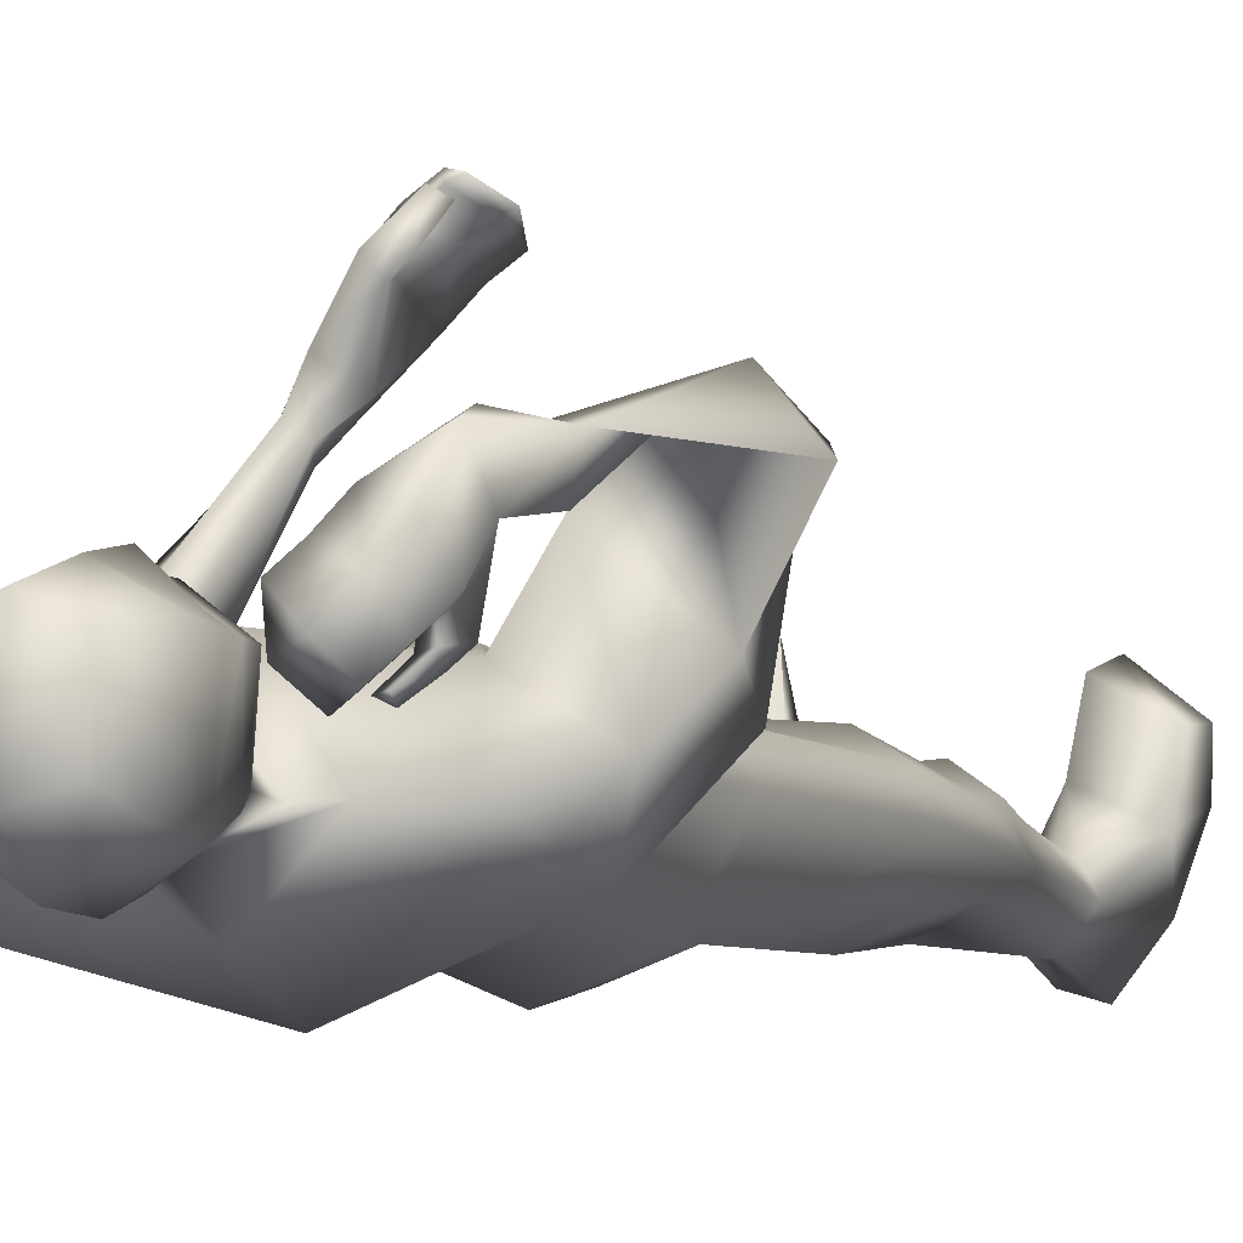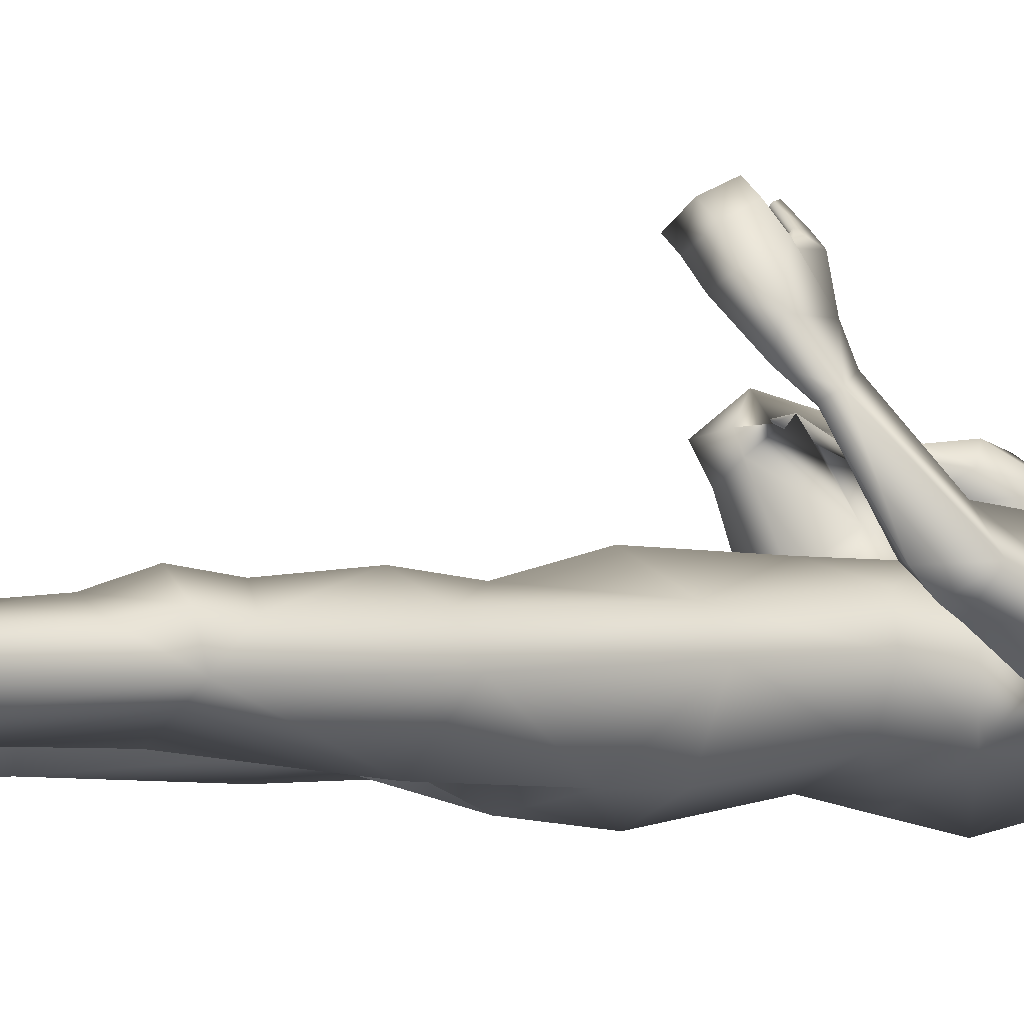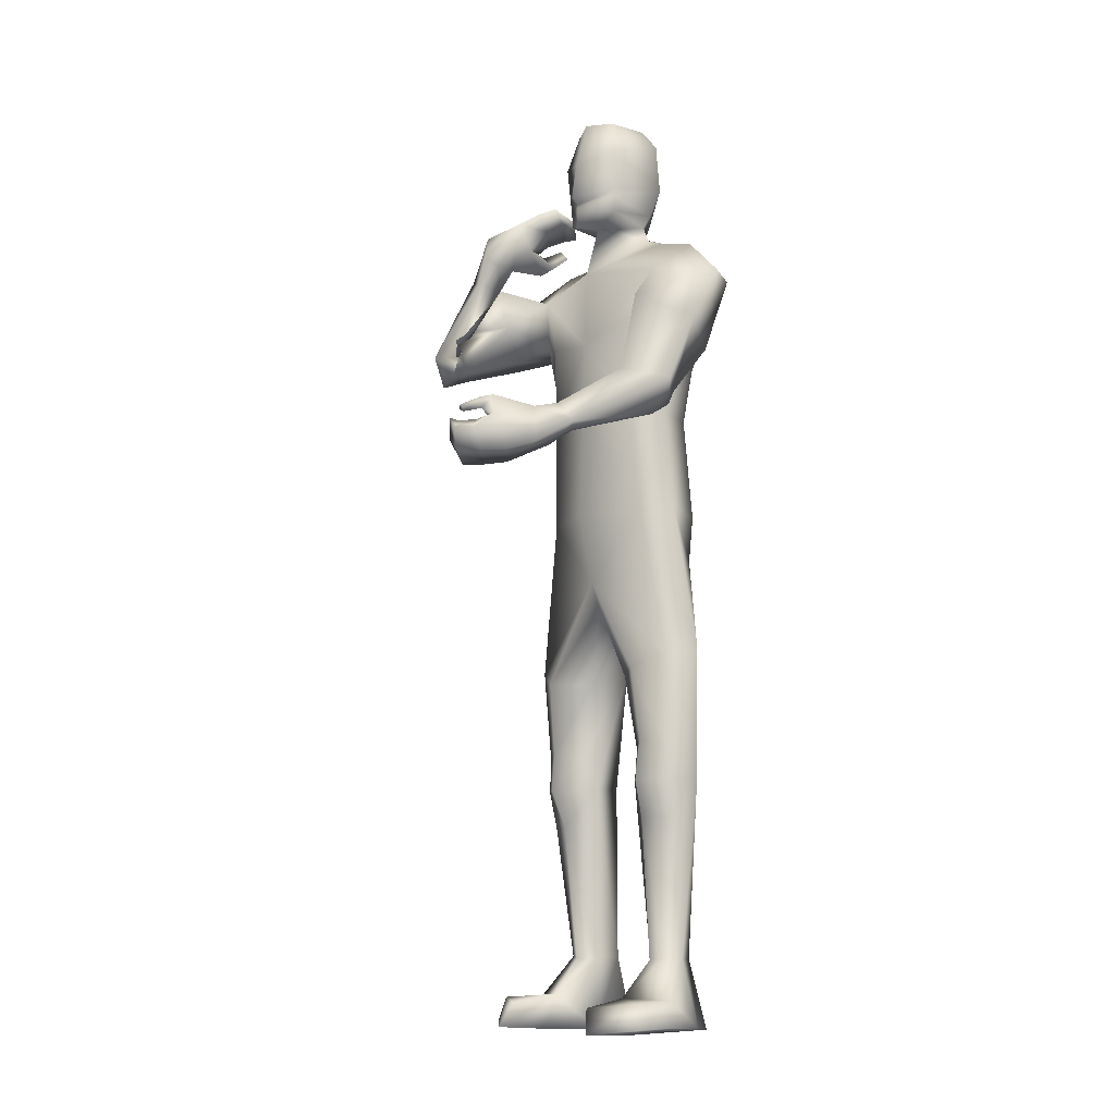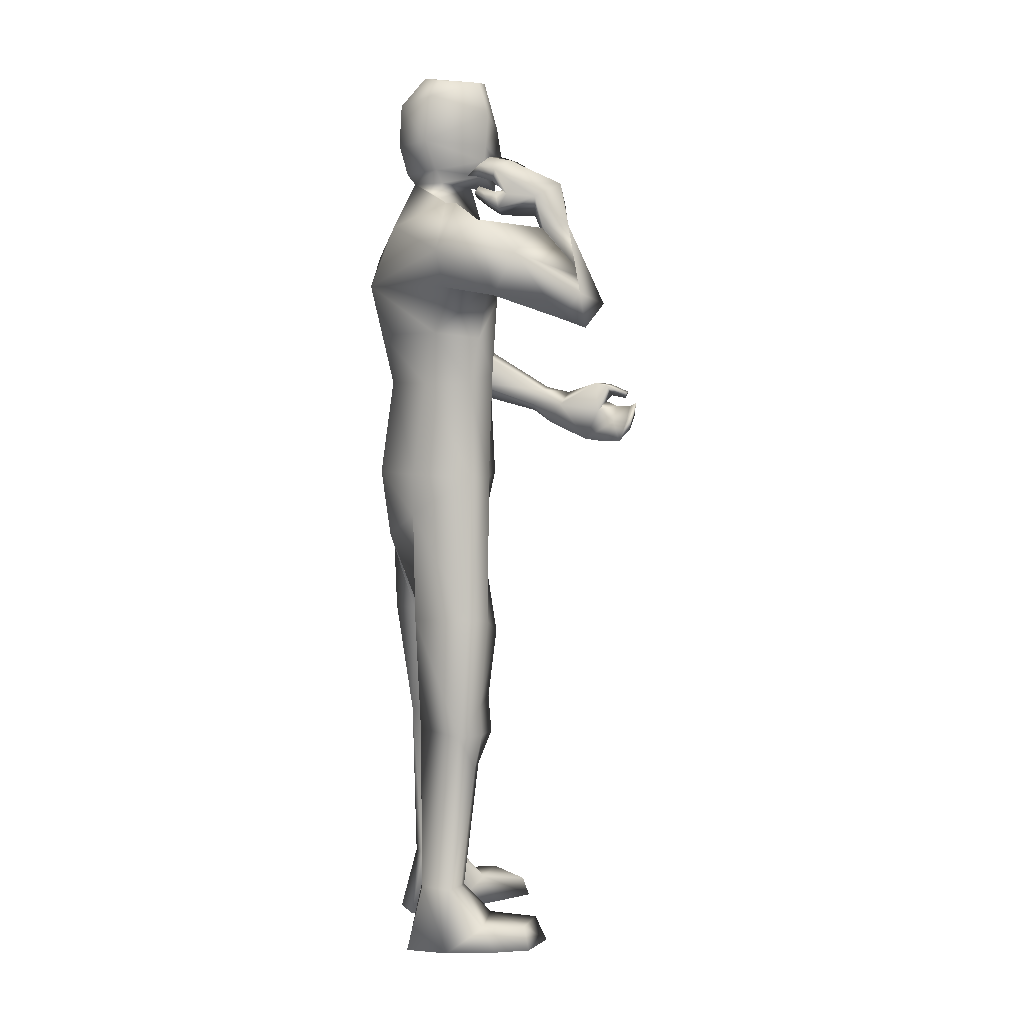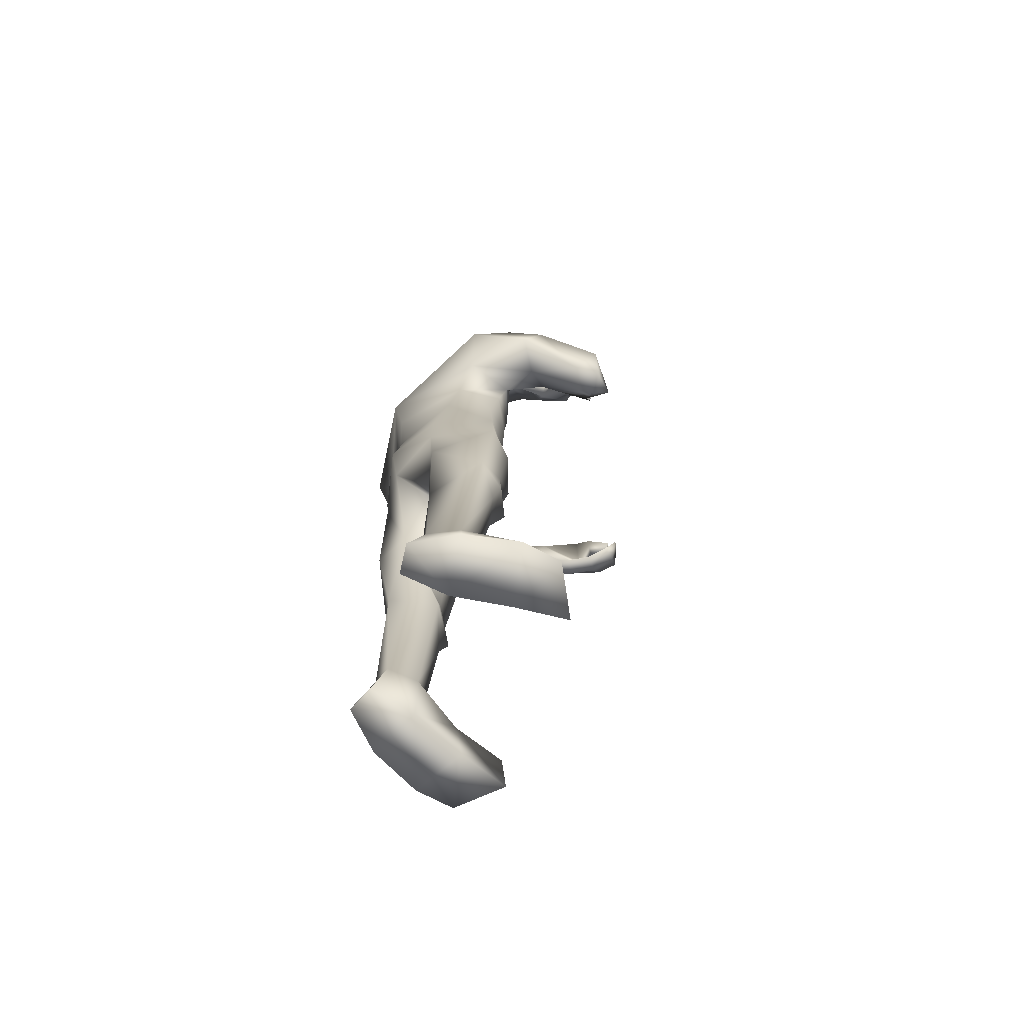
<metadata>
{"format":"obj","ext":"obj","renderer":"f3d","projection":"perspective","resolution":1024,"background":"white","views":[{"elev":-4.9,"azim":20.2,"up":"+Y"},{"elev":-0.4,"azim":-123.5,"up":"+Y"},{"elev":-10.5,"azim":-129.8,"up":"+Z"},{"elev":5.4,"azim":74.6,"up":"+Z"},{"elev":-72.9,"azim":61.2,"up":"+Z"}]}
</metadata>
<code>
o HumanMale
v -0.3895 0.08086 2.234
v -0.006312 0.2728 2.666
v -0.006312 -0.2044 2.666
v -0.3443 0.08492 2.666
v -0.2664 0.2136 2.709
v -0.2585 -0.1061 2.666
v -0.4145 0.08117 3.023
v -0.006312 -0.3088 3.117
v -0.4036 -0.1222 3.098
v -0.3379 0.1493 3.32
v -0.006296 0.2485 3.356
v -0.4167 -0.01152 3.445
v -0.2415 0.001676 3.494
v -0.627 0.03229 3.265
v -0.0058 0.2951 2.231
v -0.006614 -0.2641 2.244
v -0.2444 -0.1686 2.237
v -0.005688 0.2259 1.934
v -0.004645 -0.1971 3.396
v -0.4918 -0.1651 3.28
v -0.1529 -0.001006 3.525
v -0.5859 0.1343 3.04
v -0.488 -0.02584 2.94
v -0.4237 0.3322 3.139
v -0.5702 0.2646 2.749
v -0.3872 0.3831 2.806
v -0.4634 0.1478 2.724
v -0.3499 0.06186 2.969
v -0.3437 0.2025 3.051
v -0.3249 0.3519 2.776
v -0.3616 0.2072 2.741
v -0.4714 0.1834 2.661
v -0.3764 0.2227 2.691
v -0.4439 0.2561 2.61
v -0.3516 0.2652 2.657
v -0.3222 0.5998 2.547
v -0.2772 0.5708 2.517
v -0.2451 0.5634 2.545
v -0.2139 0.5929 2.619
v -0.262 0.6376 2.631
v -0.2515 0.743 2.453
v -0.2296 0.7382 2.608
v -0.213 0.6439 2.455
v -0.1469 0.6679 2.548
v -0.1782 0.6556 2.514
v -0.2924 0.1895 2.226
v -0.2229 -0.1646 2.041
v -0.006882 -0.2233 1.943
v -0.5098 0.06738 1.595
v -0.4299 0.1804 1.579
v -0.2943 -0.1337 1.556
v -0.298 0.2589 1.522
v -0.137 0.1487 1.505
v -0.145 -0.0762 1.558
v -0.4315 0.1743 1.178
v -0.2651 -0.06321 1.038
v -0.3272 0.2371 1.215
v -0.2287 0.164 1.183
v -0.4317 0.1932 1.042
v -0.3277 0.2638 1.043
v -0.1761 0.1308 1.045
v -0.4972 0.06715 1.042
v -0.4233 0.1688 0.8811
v -0.3105 0.2134 0.8821
v -0.4063 0.07843 0.298
v -0.3695 0.1478 0.3025
v -0.3293 -0.03241 0.2966
v -0.3094 0.1748 0.2947
v -0.2464 0.1117 0.2953
v -0.2569 -0.01804 0.2969
v -0.4784 0.06 0.01815
v -0.2502 0.1184 -0.01035
v -0.3581 -0.104 0.003714
v -0.2439 -0.07656 -0.006759
v -0.4975 0.224 0.1317
v -0.2867 0.3092 0.1402
v -0.5024 0.4232 0.1261
v -0.5418 0.4377 0.02483
v -0.5469 0.2772 0.02867
v -0.3134 0.3522 -0.008503
v -0.3095 0.5237 0.1071
v -0.3552 0.5669 0.003567
v -0.1312 0.01404 3.596
v -0.001147 0.1778 3.582
v -0.1295 0.879 2.573
v -0.1707 0.8384 2.415
v -0.1252 0.8579 2.519
v -0.03791 0.873 2.643
v -0.0877 0.9203 2.646
v -0.102 0.9222 2.593
v -0.0483 0.9761 2.58
v 0.01021 0.9573 2.604
v -0.03458 0.9845 2.612
v -0.08345 0.8273 2.653
v -0.1278 0.8801 2.655
v -0.1042 0.7863 2.378
v -0.09999 0.9241 2.412
v -0.04486 0.9115 2.466
v -0.005858 0.9832 2.424
v 0.02142 0.954 2.462
v 0.06716 0.9635 2.48
v -0.0337 0.8629 2.368
v 0.03928 0.9116 2.372
v -0.1787 0.8986 2.528
v -0.1204 0.9776 2.5
v -0.09382 0.9456 2.541
v -0.04908 1.026 2.503
v -0.03295 0.9927 2.541
v 0.008464 1.009 2.558
v -0.1457 -0.01719 3.655
v -0.1496 0.2057 3.629
v -0.1638 -0.04095 3.991
v -0.1667 0.2252 3.909
v -0.1199 0.00542 4.067
v -0.1179 0.1925 4.062
v -0.007527 -0.09381 3.598
v -0.005374 0.1818 1.819
v -0.008663 -0.1286 3.64
v 0.002589 0.2951 3.568
v -0.009377 -0.156 3.958
v 0.00283 0.3041 3.864
v -0.006374 -0.0419 4.09
v 0.001221 0.2437 4.074
v 0.3793 0.07843 2.233
v 0.3317 0.08492 2.666
v 0.2538 0.2136 2.709
v 0.2459 -0.1061 2.666
v 0.367 0.1653 3.106
v 0.3964 -0.05639 3.106
v 0.337 0.1985 3.307
v 0.3881 0.009386 3.484
v 0.2267 -0.00136 3.496
v 0.5952 0.05551 3.399
v 0.2316 -0.161 2.242
v 0.5174 -0.1178 3.268
v 0.1416 -0.007032 3.525
v 0.6916 0.1968 3.255
v 0.6608 0.1103 3.064
v 0.4834 0.3873 3.373
v 0.7704 0.4781 3.073
v 0.5809 0.565 3.141
v 0.6763 0.4173 2.962
v 0.5267 0.2271 3.057
v 0.4558 0.3346 3.198
v 0.5348 0.5788 3.081
v 0.5785 0.4842 2.974
v 0.7089 0.5231 2.92
v 0.6008 0.5472 2.961
v 0.6311 0.6344 3.029
v 0.5527 0.556 3.03
v 0.5147 0.5011 3.388
v 0.4538 0.5148 3.366
v 0.4389 0.4758 3.359
v 0.4403 0.3987 3.354
v 0.4893 0.3885 3.377
v 0.4114 0.4961 3.581
v 0.4428 0.3655 3.518
v 0.3939 0.5264 3.478
v 0.3621 0.3897 3.434
v 0.3791 0.4618 3.452
v 0.2798 0.1895 2.226
v 0.2087 -0.1586 2.052
v 0.4942 0.03495 1.588
v 0.4159 0.1478 1.565
v 0.275 -0.1648 1.567
v 0.2846 0.2238 1.503
v 0.1218 0.1154 1.496
v 0.1273 -0.103 1.565
v 0.4128 0.1109 1.165
v 0.2412 -0.1335 1.045
v 0.31 0.178 1.198
v 0.21 0.1044 1.173
v 0.4121 0.1202 1.031
v 0.3091 0.1923 1.028
v 0.1555 0.06202 1.038
v 0.4756 -0.006612 1.038
v 0.4031 0.0872 0.872
v 0.291 0.1335 0.8706
v 0.3844 -0.0359 0.2951
v 0.3523 0.03194 0.3007
v 0.3052 -0.1446 0.2994
v 0.2933 0.06157 0.2933
v 0.2251 0.000733 0.2912
v 0.2331 -0.129 0.299
v 0.4536 -0.0629 0.01582
v 0.2279 0.005578 -0.01045
v 0.3273 -0.2243 0.005846
v 0.2142 -0.1927 -0.004169
v 0.4822 0.1014 0.1293
v 0.2764 0.1973 0.1415
v 0.4974 0.3002 0.1247
v 0.536 0.313 0.02299
v 0.533 0.1525 0.02617
v 0.3031 0.2395 -0.007384
v 0.3096 0.4105 0.1089
v 0.356 0.4517 0.004856
v 0.1212 0.00748 3.596
v 0.379 0.2482 3.532
v 0.3708 0.3659 3.643
v 0.3562 0.2868 3.561
v 0.3014 0.1924 3.471
v 0.3601 0.1665 3.496
v 0.366 0.1971 3.541
v 0.308 0.1377 3.569
v 0.2617 0.1349 3.523
v 0.3072 0.1152 3.541
v 0.3376 0.2364 3.437
v 0.3922 0.2054 3.466
v 0.2876 0.4063 3.641
v 0.3258 0.2795 3.688
v 0.279 0.2459 3.635
v 0.2499 0.2021 3.708
v 0.2208 0.1994 3.662
v 0.1768 0.1699 3.672
v 0.2419 0.3339 3.69
v 0.1861 0.2781 3.715
v 0.4189 0.2661 3.58
v 0.3692 0.1932 3.642
v 0.3421 0.1916 3.59
v 0.3094 0.1352 3.666
v 0.2867 0.1363 3.614
v 0.2427 0.1003 3.62
v 0.134 -0.0246 3.655
v 0.1498 0.1978 3.629
v 0.1509 -0.04932 3.991
v 0.168 0.2163 3.909
v 0.1095 -0.000683 4.067
v 0.1175 0.1863 4.062
v -0.1582 0.2155 3.769
v -0.000702 0.3307 3.705
v -0.1594 -0.06718 3.785
v -0.00967 -0.1672 3.774
v 0.1589 0.207 3.769
v 0.1451 -0.07528 3.785
v 0.00265 0.2974 3.642
v -0.1539 0.2106 3.699
v 0.1543 0.2024 3.699
v -0.156 0.213 3.734
v 0.1566 0.2047 3.734
v 0.00268 0.2985 3.679
v 0.002665 0.2979 3.66
v -0.1549 0.2118 3.716
v 0.1555 0.2036 3.716
v -0.3106 -0.1119 2.892
v -0.006312 -0.2566 2.891
v -0.006305 0.2606 3.011
v -0.3597 0.08557 2.853
v -0.181 0.1961 3.069
v 0.2945 -0.07175 2.9
v 0.3532 0.1231 2.874
v 0.2257 0.243 3.045
f 1 6 4
f 46 4 5
f 17 3 6
f 46 2 15
f 248 7 10
f 244 7 247
f 246 10 11
f 244 8 9
f 10 13 11
f 12 10 14
f 15 18 46
f 8 20 9
f 20 13 12
f 12 14 20
f 13 116 21
f 11 13 21
f 14 23 20
f 14 24 22
f 22 26 25
f 22 27 23
f 7 28 29
f 29 31 30
f 29 10 7
f 29 26 24
f 9 23 28
f 27 28 23
f 30 31 33
f 31 32 33
f 27 25 32
f 32 25 34
f 33 34 35
f 30 33 35
f 35 39 30
f 35 37 38
f 34 36 37
f 26 36 25
f 26 39 40
f 39 42 40
f 36 42 41
f 36 43 37
f 38 43 45
f 39 45 44
f 17 1 47
f 47 16 17
f 18 50 46
f 117 52 18
f 46 49 1
f 47 54 48
f 117 54 53
f 47 49 51
f 54 56 61
f 54 58 53
f 51 62 56
f 52 55 50
f 53 57 52
f 49 55 62
f 55 60 59
f 58 60 57
f 62 55 59
f 59 64 63
f 60 61 64
f 62 59 63
f 64 66 63
f 64 69 68
f 63 65 62
f 56 70 61
f 61 70 69
f 62 67 56
f 67 74 70
f 70 72 69
f 67 71 73
f 66 76 75
f 76 77 75
f 77 82 78
f 78 80 79
f 79 72 71
f 75 65 66
f 71 75 79
f 75 77 78
f 79 75 78
f 73 72 74
f 69 76 68
f 80 82 76
f 21 116 83
f 11 21 84
f 83 84 21
f 76 72 80
f 76 82 81
f 42 85 104
f 42 95 85
f 87 88 94
f 94 42 44
f 87 90 88
f 88 93 89
f 91 88 90
f 89 91 90
f 91 93 92
f 88 95 94
f 95 90 85
f 94 44 87
f 41 96 43
f 96 98 87
f 96 97 102
f 99 102 97
f 103 98 102
f 103 101 100
f 99 101 103
f 87 106 85
f 85 105 104
f 104 97 86
f 105 99 97
f 106 107 105
f 98 108 106
f 108 109 107
f 100 109 108
f 107 101 99
f 104 41 42
f 96 41 86
f 43 96 45
f 87 44 96
f 96 44 45
f 116 110 83
f 84 111 119
f 83 111 84
f 229 121 230
f 231 113 229
f 231 120 112
f 113 123 121
f 112 122 114
f 112 115 113
f 115 114 122
f 123 115 122
f 124 127 134
f 161 125 124
f 134 3 16
f 2 161 15
f 251 128 250
f 128 249 250
f 246 130 251
f 249 8 245
f 132 130 11
f 131 133 130
f 15 161 18
f 135 8 129
f 135 132 19
f 131 135 133
f 132 116 19
f 11 136 132
f 138 133 135
f 133 139 130
f 137 141 139
f 142 137 138
f 128 143 129
f 144 146 143
f 130 144 128
f 141 144 139
f 129 138 135
f 142 143 146
f 145 148 146
f 146 147 142
f 142 147 140
f 147 149 140
f 148 149 147
f 145 150 148
f 154 150 145
f 150 152 149
f 149 151 140
f 151 141 140
f 155 145 141
f 155 159 154
f 151 157 155
f 158 151 152
f 160 152 153
f 154 160 153
f 134 162 124
f 16 162 134
f 164 18 161
f 166 117 18
f 163 161 124
f 168 162 48
f 117 168 48
f 162 163 124
f 168 170 165
f 172 168 167
f 165 176 163
f 169 166 164
f 171 167 166
f 163 169 164
f 169 174 171
f 174 172 171
f 176 173 169
f 173 178 174
f 174 178 175
f 176 177 173
f 180 178 177
f 178 183 175
f 179 177 176
f 184 170 175
f 175 183 184
f 181 176 170
f 188 181 184
f 186 184 183
f 181 185 179
f 180 190 182
f 191 190 189
f 191 196 195
f 192 194 196
f 193 186 194
f 179 189 180
f 185 193 189
f 189 192 191
f 193 192 189
f 186 187 188
f 190 183 182
f 194 190 196
f 136 197 116
f 11 84 136
f 197 136 84
f 190 194 186
f 190 195 196
f 157 217 198
f 157 198 208
f 200 207 201
f 157 207 159
f 203 200 201
f 201 206 205
f 201 204 203
f 202 204 206
f 204 205 206
f 208 201 207
f 208 203 202
f 207 200 159
f 156 158 209
f 209 211 215
f 209 210 199
f 215 212 210
f 211 216 215
f 216 213 214
f 212 216 214
f 200 219 211
f 218 198 217
f 210 217 199
f 218 212 220
f 219 220 221
f 211 221 213
f 221 220 222
f 213 222 214
f 220 214 222
f 217 156 199
f 209 199 156
f 158 160 209
f 200 209 159
f 209 160 159
f 223 116 197
f 84 119 224
f 224 197 84
f 121 233 230
f 226 234 233
f 234 120 232
f 123 226 121
f 225 122 120
f 228 225 226
f 228 122 227
f 123 122 228
f 239 233 234
f 240 233 239
f 238 231 229
f 238 230 240
f 111 235 119
f 110 236 111
f 118 231 110
f 235 224 119
f 237 223 224
f 234 118 223
f 242 240 241
f 242 231 238
f 240 243 241
f 243 239 234
f 237 243 234
f 241 237 235
f 236 231 242
f 236 241 235
f 127 245 3
f 246 126 2
f 125 249 127
f 126 250 125
f 6 245 244
f 5 246 2
f 4 244 247
f 5 247 248
f 1 17 6
f 46 1 4
f 17 16 3
f 46 5 2
f 248 247 7
f 244 9 7
f 246 248 10
f 244 245 8
f 10 12 13
f 8 19 20
f 20 19 13
f 13 19 116
f 14 22 23
f 14 10 24
f 22 24 26
f 22 25 27
f 7 9 28
f 29 28 31
f 29 24 10
f 29 30 26
f 9 20 23
f 27 31 28
f 31 27 32
f 33 32 34
f 35 38 39
f 35 34 37
f 34 25 36
f 26 40 36
f 26 30 39
f 39 44 42
f 36 40 42
f 36 41 43
f 38 37 43
f 39 38 45
f 47 48 16
f 18 52 50
f 117 53 52
f 46 50 49
f 47 51 54
f 117 48 54
f 47 1 49
f 54 51 56
f 54 61 58
f 51 49 62
f 52 57 55
f 53 58 57
f 49 50 55
f 55 57 60
f 58 61 60
f 59 60 64
f 64 68 66
f 64 61 69
f 63 66 65
f 56 67 70
f 62 65 67
f 67 73 74
f 70 74 72
f 67 65 71
f 66 68 76
f 76 81 77
f 77 81 82
f 78 82 80
f 79 80 72
f 75 71 65
f 73 71 72
f 69 72 76
f 94 95 42
f 87 85 90
f 88 92 93
f 91 92 88
f 89 93 91
f 88 89 95
f 95 89 90
f 96 102 98
f 96 86 97
f 99 103 102
f 103 100 98
f 87 98 106
f 85 106 105
f 104 105 97
f 105 107 99
f 106 108 107
f 98 100 108
f 100 101 109
f 107 109 101
f 104 86 41
f 116 118 110
f 83 110 111
f 229 113 121
f 231 112 113
f 231 232 120
f 113 115 123
f 112 120 122
f 112 114 115
f 124 125 127
f 161 126 125
f 134 127 3
f 2 126 161
f 251 130 128
f 128 129 249
f 246 11 130
f 249 129 8
f 132 131 130
f 135 19 8
f 135 131 132
f 132 136 116
f 138 137 133
f 133 137 139
f 137 140 141
f 142 140 137
f 128 144 143
f 144 145 146
f 130 139 144
f 141 145 144
f 129 143 138
f 142 138 143
f 146 148 147
f 148 150 149
f 154 153 150
f 150 153 152
f 149 152 151
f 151 155 141
f 155 154 145
f 155 157 159
f 151 156 157
f 158 156 151
f 160 158 152
f 154 159 160
f 16 48 162
f 164 166 18
f 166 167 117
f 163 164 161
f 168 165 162
f 117 167 168
f 162 165 163
f 168 175 170
f 172 175 168
f 165 170 176
f 169 171 166
f 171 172 167
f 163 176 169
f 169 173 174
f 174 175 172
f 173 177 178
f 180 182 178
f 178 182 183
f 179 180 177
f 184 181 170
f 181 179 176
f 188 187 181
f 186 188 184
f 181 187 185
f 180 189 190
f 191 195 190
f 191 192 196
f 192 193 194
f 193 185 186
f 179 185 189
f 186 185 187
f 190 186 183
f 157 208 207
f 203 198 200
f 201 202 206
f 201 205 204
f 202 203 204
f 208 202 201
f 208 198 203
f 209 200 211
f 209 215 210
f 215 216 212
f 211 213 216
f 200 198 219
f 218 219 198
f 210 218 217
f 218 210 212
f 219 218 220
f 211 219 221
f 213 221 222
f 220 212 214
f 217 157 156
f 223 118 116
f 224 223 197
f 121 226 233
f 226 225 234
f 234 225 120
f 123 228 226
f 225 227 122
f 228 227 225
f 240 230 233
f 238 229 230
f 111 236 235
f 110 231 236
f 118 232 231
f 235 237 224
f 237 234 223
f 234 232 118
f 242 238 240
f 240 239 243
f 241 243 237
f 236 242 241
f 127 249 245
f 246 251 126
f 125 250 249
f 126 251 250
f 6 3 245
f 5 248 246
f 4 6 244
f 5 4 247
o Gunroot
v 0.3701 0.3516 3.573
v 0.3296 0.2829 3.641
v 0.3381 0.3204 3.604
f 253 252 254

</code>
